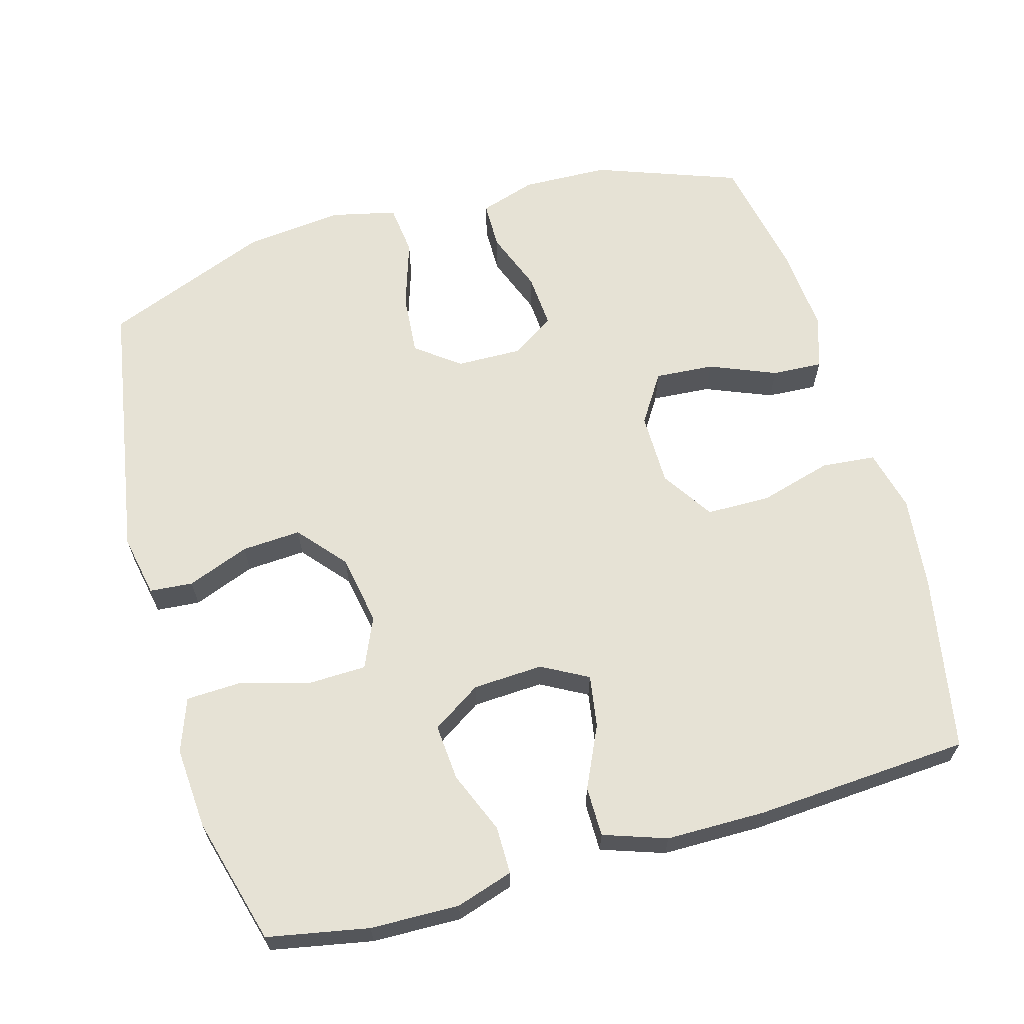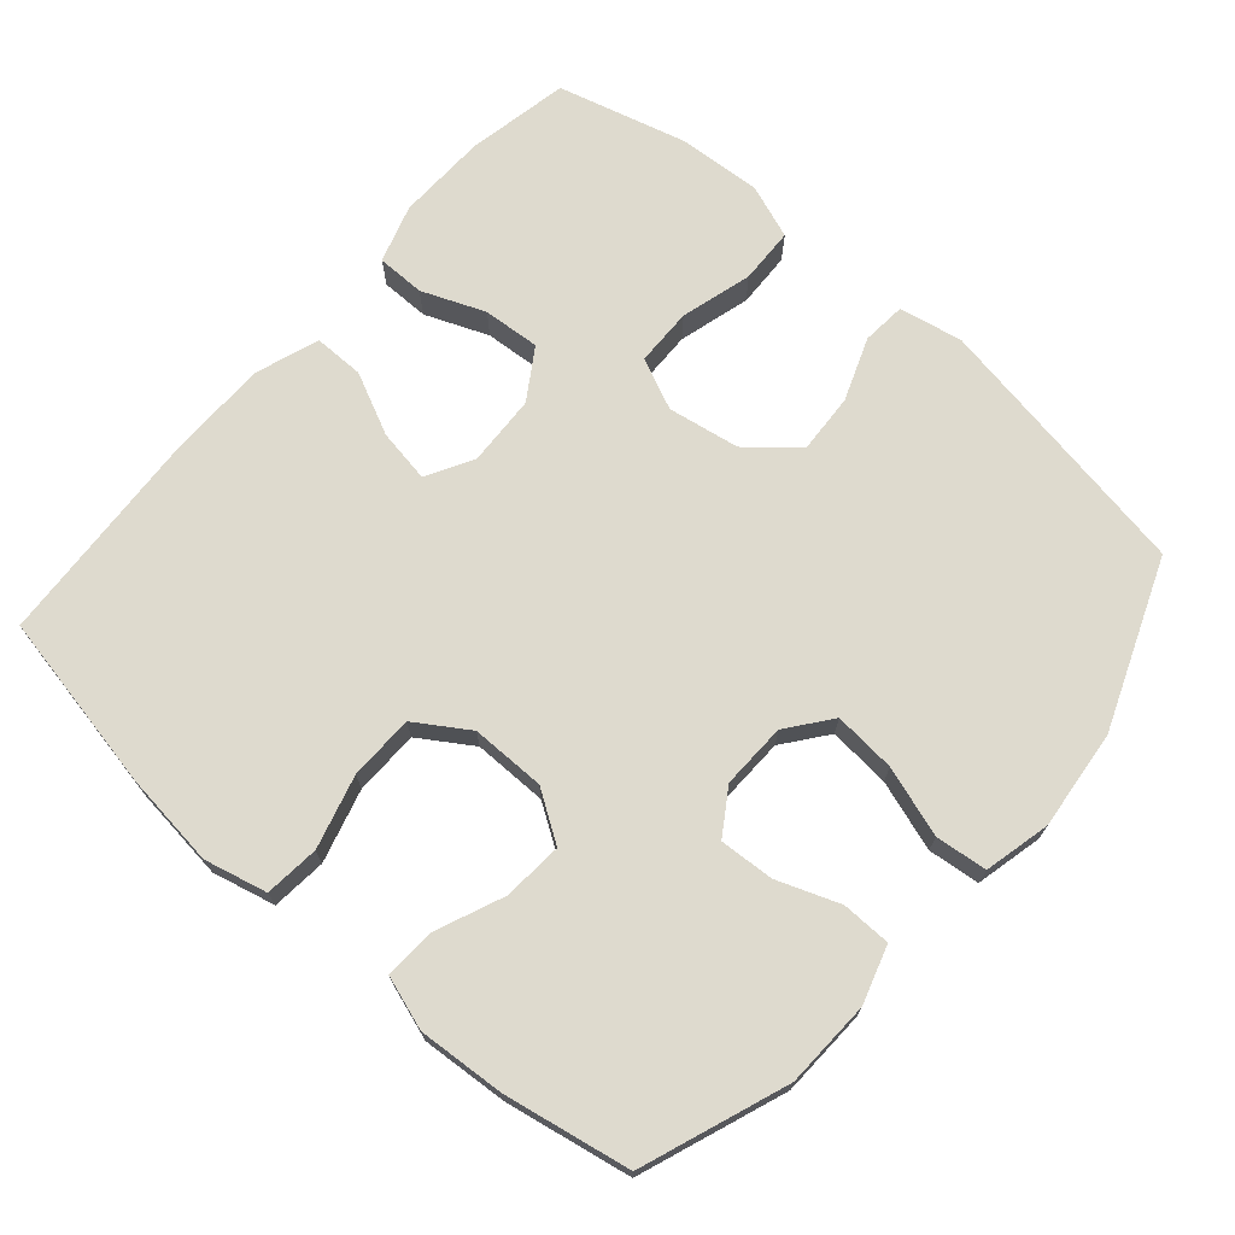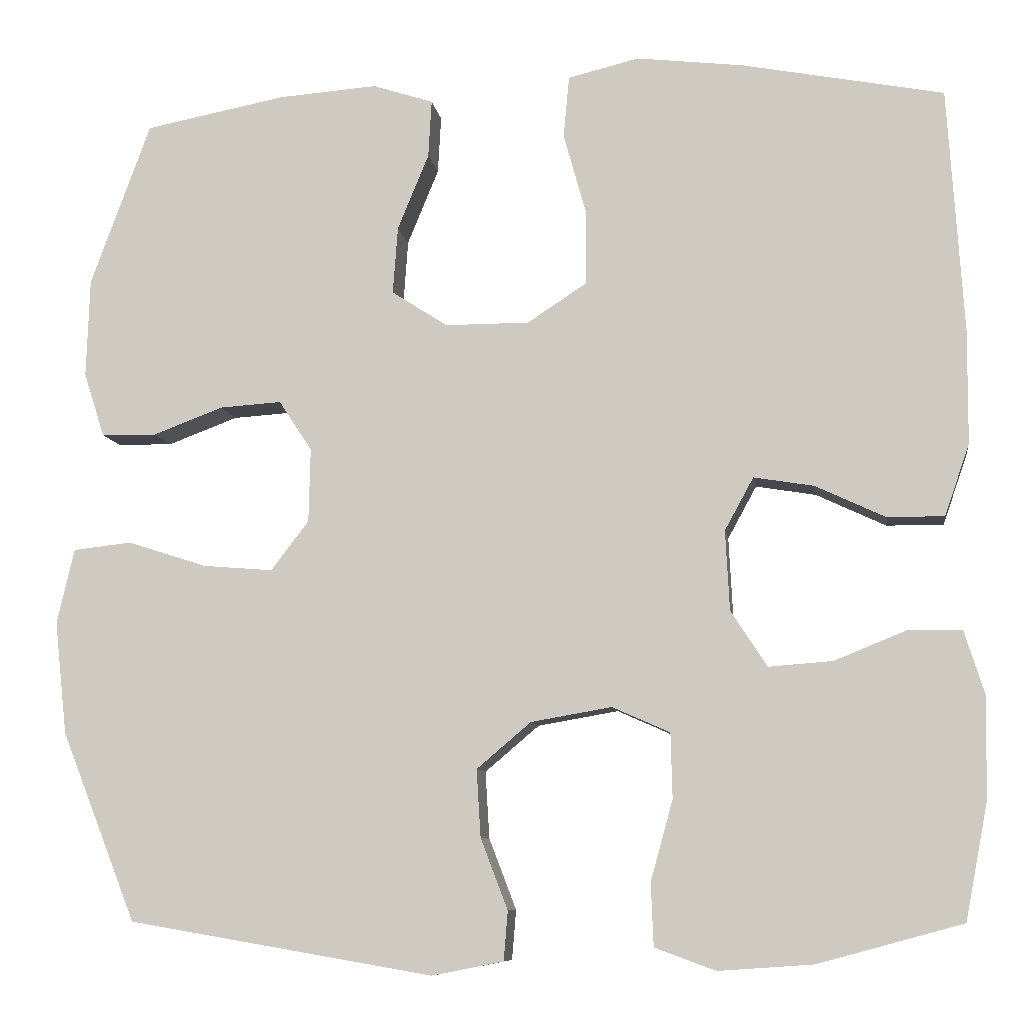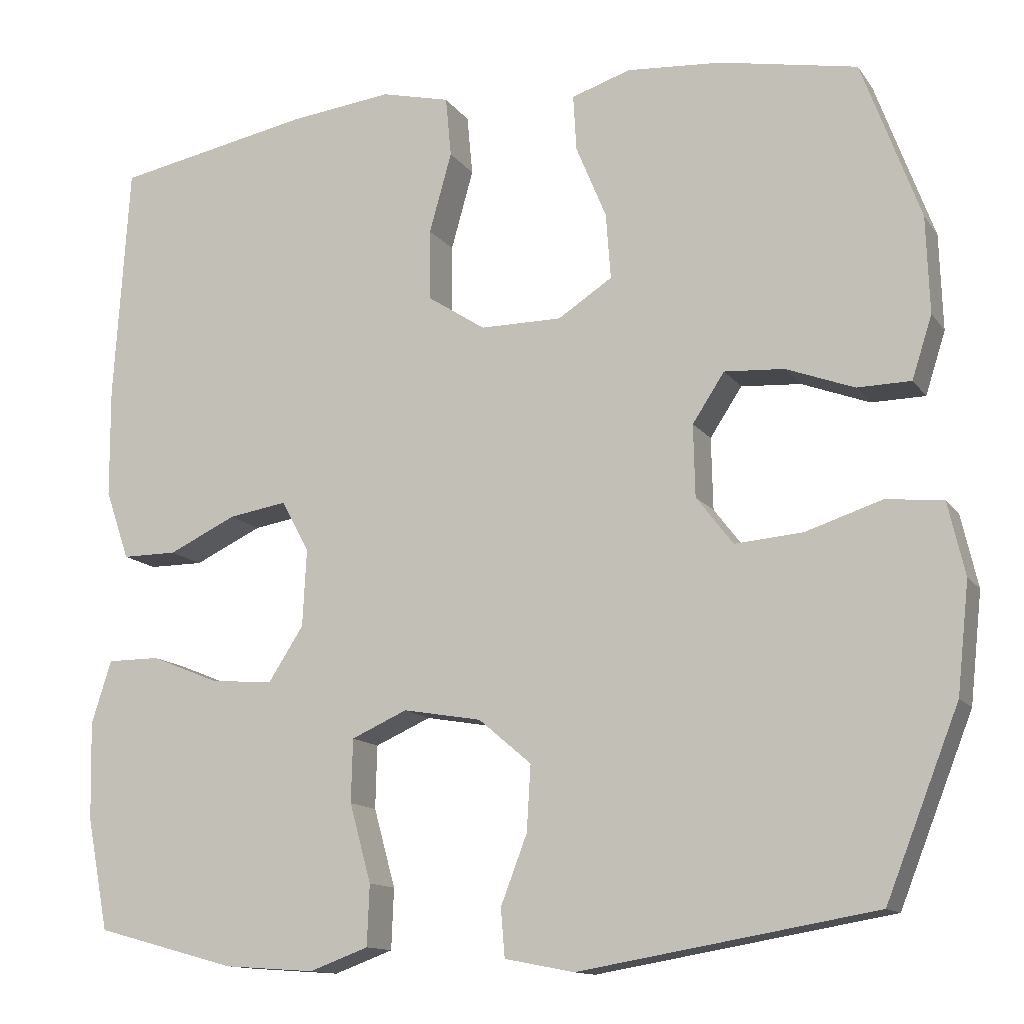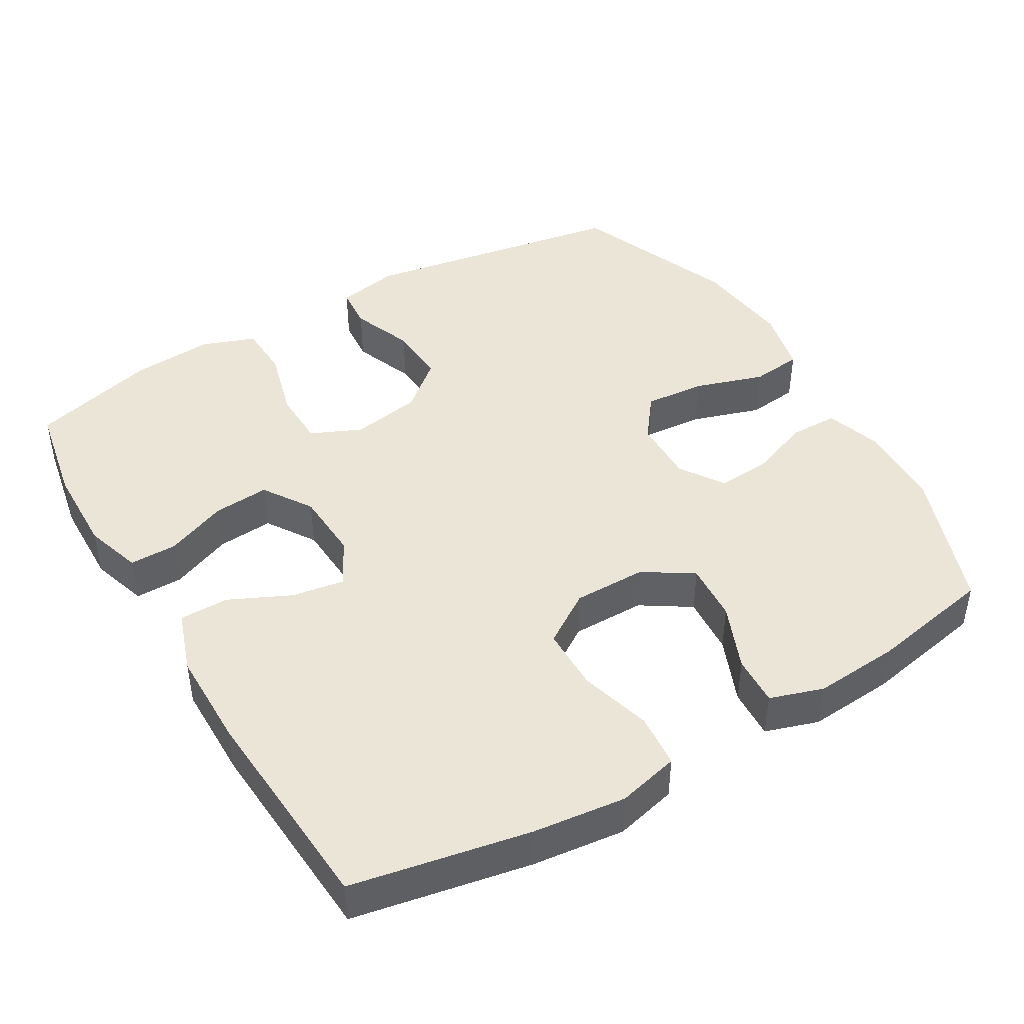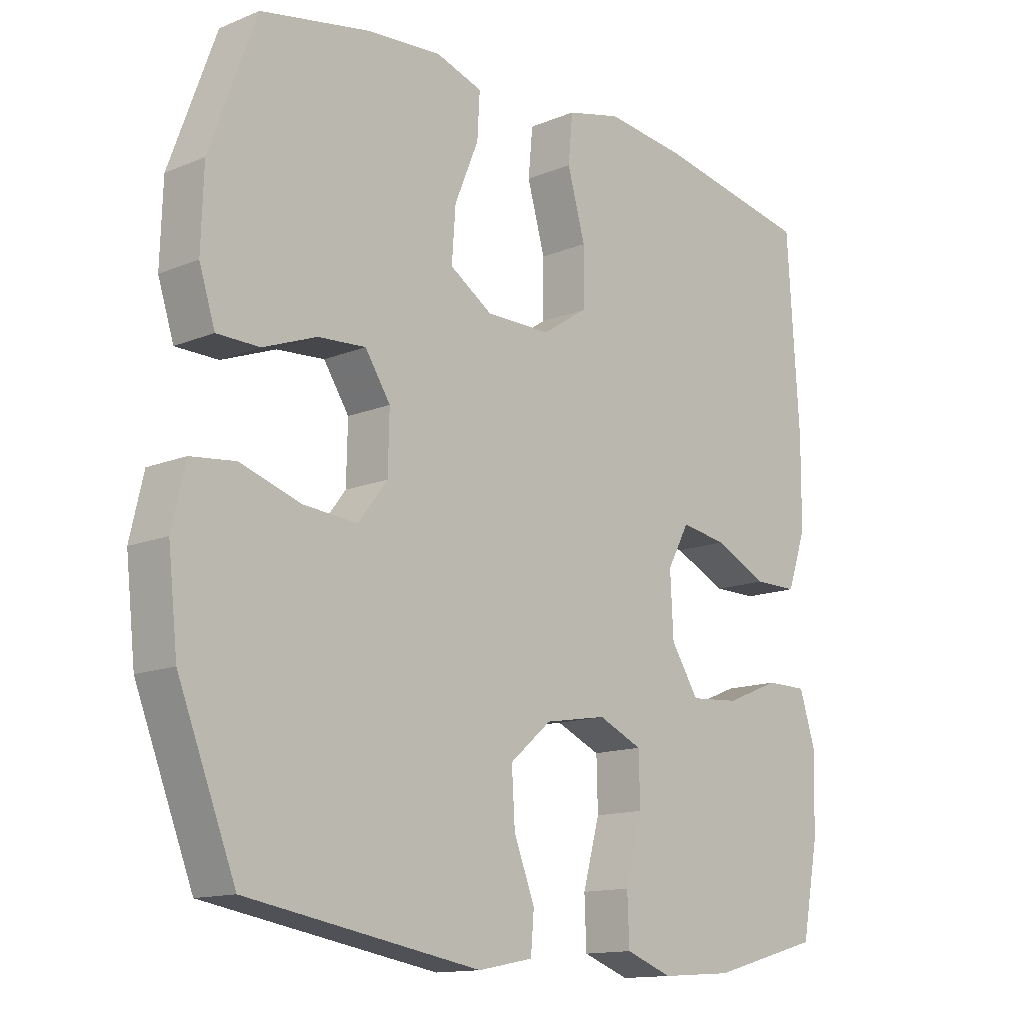
<metadata>
{"format":"obj","ext":"obj","renderer":"f3d","projection":"perspective","resolution":1024,"background":"white","views":[{"elev":64.0,"azim":-105.9,"up":"+Y"},{"elev":71.2,"azim":41.2,"up":"+Y"},{"elev":-8.6,"azim":-171.8,"up":"+Z"},{"elev":-13.0,"azim":22.1,"up":"+Z"},{"elev":44.2,"azim":-30.6,"up":"+Y"},{"elev":-13.6,"azim":132.8,"up":"+Z"}]}
</metadata>
<code>
v -0.5 0.07 -0.5
v -0.527 0.07 -0.36
v -0.53 0.07 -0.237
v -0.505 0.07 -0.158
v -0.439 0.07 -0.158
v -0.353 0.07 -0.193
v -0.275 0.07 -0.199
v -0.231 0.07 -0.131
v -0.226 0.07 -0.034
v -0.261 0.07 0.03
v -0.334 0.07 0.018
v -0.419 0.07 -0.022
v -0.488 0.07 -0.022
v -0.518 0.07 0.065
v -0.519 0.07 0.202
v -0.5 0.07 0.5
v -0.254 0.07 0.547
v -0.125 0.07 0.562
v -0.039 0.07 0.541
v -0.032 0.07 0.466
v -0.06 0.07 0.366
v -0.059 0.07 0.277
v 0.013 0.07 0.23
v 0.115 0.07 0.23
v 0.183 0.07 0.274
v 0.177 0.07 0.356
v 0.139 0.07 0.448
v 0.135 0.07 0.518
v 0.209 0.07 0.542
v 0.328 0.07 0.533
v 0.5 0.07 0.5
v 0.573 0.07 0.301
v 0.577 0.07 0.181
v 0.552 0.07 0.103
v 0.485 0.07 0.102
v 0.4 0.07 0.134
v 0.325 0.07 0.139
v 0.285 0.07 0.078
v 0.287 0.07 -0.012
v 0.333 0.07 -0.072
v 0.418 0.07 -0.065
v 0.514 0.07 -0.034
v 0.585 0.07 -0.042
v 0.606 0.07 -0.133
v 0.591 0.07 -0.27
v 0.5 0.07 -0.5
v 0.13 0.07 -0.563
v 0.043 0.07 -0.546
v 0.038 0.07 -0.486
v 0.071 0.07 -0.4
v 0.076 0.07 -0.318
v 0.01 0.07 -0.262
v -0.088 0.07 -0.245
v -0.158 0.07 -0.276
v -0.16 0.07 -0.355
v -0.133 0.07 -0.453
v -0.136 0.07 -0.529
v -0.21 0.07 -0.556
v -0.324 0.07 -0.548
v -0.5 0 -0.5
v -0.527 0 -0.36
v -0.53 0 -0.237
v -0.505 0 -0.158
v -0.439 0 -0.158
v -0.353 0 -0.193
v -0.275 0 -0.199
v -0.231 0 -0.131
v -0.226 0 -0.034
v -0.261 0 0.03
v -0.334 0 0.018
v -0.419 0 -0.022
v -0.488 0 -0.022
v -0.518 0 0.065
v -0.519 0 0.202
v -0.5 0 0.5
v -0.254 0 0.547
v -0.125 0 0.562
v -0.039 0 0.541
v -0.032 0 0.466
v -0.06 0 0.366
v -0.059 0 0.277
v 0.013 0 0.23
v 0.115 0 0.23
v 0.183 0 0.274
v 0.177 0 0.356
v 0.139 0 0.448
v 0.135 0 0.518
v 0.209 0 0.542
v 0.328 0 0.533
v 0.5 0 0.5
v 0.573 0 0.301
v 0.577 0 0.181
v 0.552 0 0.103
v 0.485 0 0.102
v 0.4 0 0.134
v 0.325 0 0.139
v 0.285 0 0.078
v 0.287 0 -0.012
v 0.333 0 -0.072
v 0.418 0 -0.065
v 0.514 0 -0.034
v 0.585 0 -0.042
v 0.606 0 -0.133
v 0.591 0 -0.27
v 0.5 0 -0.5
v 0.13 0 -0.563
v 0.043 0 -0.546
v 0.038 0 -0.486
v 0.071 0 -0.4
v 0.076 0 -0.318
v 0.01 0 -0.262
v -0.088 0 -0.245
v -0.158 0 -0.276
v -0.16 0 -0.355
v -0.133 0 -0.453
v -0.136 0 -0.529
v -0.21 0 -0.556
v -0.324 0 -0.548
f 55 56 57 58
f 54 55 58 59
f 47 48 49 50
f 47 50 51
f 46 47 51
f 45 46 51 52
f 41 42 43 44
f 40 41 44 45
f 33 34 35 36
f 33 36 37
f 32 33 37
f 31 32 37
f 30 31 37 38
f 26 27 28 29
f 25 26 29 30
f 18 19 20 21
f 18 21 22
f 17 18 22
f 16 17 22
f 15 16 22 23
f 11 12 13 14
f 10 11 14 15
f 3 4 5 6
f 3 6 7
f 2 3 7
f 54 59 1 2
f 53 54 2 7
f 40 45 52 53
f 39 40 53 7
f 38 39 7 8
f 25 30 38
f 24 25 38 8
f 10 15 23 24
f 9 10 24
f 8 9 24
f 117 116 115 114
f 118 117 114 113
f 109 108 107 106
f 110 109 106
f 110 106 105
f 111 110 105 104
f 103 102 101 100
f 104 103 100 99
f 95 94 93 92
f 96 95 92
f 96 92 91
f 96 91 90
f 97 96 90 89
f 88 87 86 85
f 89 88 85 84
f 80 79 78 77
f 81 80 77
f 81 77 76
f 81 76 75
f 82 81 75 74
f 73 72 71 70
f 74 73 70 69
f 65 64 63 62
f 66 65 62
f 66 62 61
f 61 60 118 113
f 66 61 113 112
f 112 111 104 99
f 66 112 99 98
f 67 66 98 97
f 97 89 84
f 67 97 84 83
f 83 82 74 69
f 83 69 68
f 83 68 67
f 1 60 61 2
f 2 61 62 3
f 3 62 63 4
f 4 63 64 5
f 5 64 65 6
f 6 65 66 7
f 7 66 67 8
f 8 67 68 9
f 9 68 69 10
f 10 69 70 11
f 11 70 71 12
f 12 71 72 13
f 13 72 73 14
f 14 73 74 15
f 15 74 75 16
f 16 75 76 17
f 17 76 77 18
f 18 77 78 19
f 19 78 79 20
f 20 79 80 21
f 21 80 81 22
f 22 81 82 23
f 23 82 83 24
f 24 83 84 25
f 25 84 85 26
f 26 85 86 27
f 27 86 87 28
f 28 87 88 29
f 29 88 89 30
f 30 89 90 31
f 31 90 91 32
f 32 91 92 33
f 33 92 93 34
f 34 93 94 35
f 35 94 95 36
f 36 95 96 37
f 37 96 97 38
f 38 97 98 39
f 39 98 99 40
f 40 99 100 41
f 41 100 101 42
f 42 101 102 43
f 43 102 103 44
f 44 103 104 45
f 45 104 105 46
f 46 105 106 47
f 47 106 107 48
f 48 107 108 49
f 49 108 109 50
f 50 109 110 51
f 51 110 111 52
f 52 111 112 53
f 53 112 113 54
f 54 113 114 55
f 55 114 115 56
f 56 115 116 57
f 57 116 117 58
f 58 117 118 59
f 59 118 60 1

</code>
